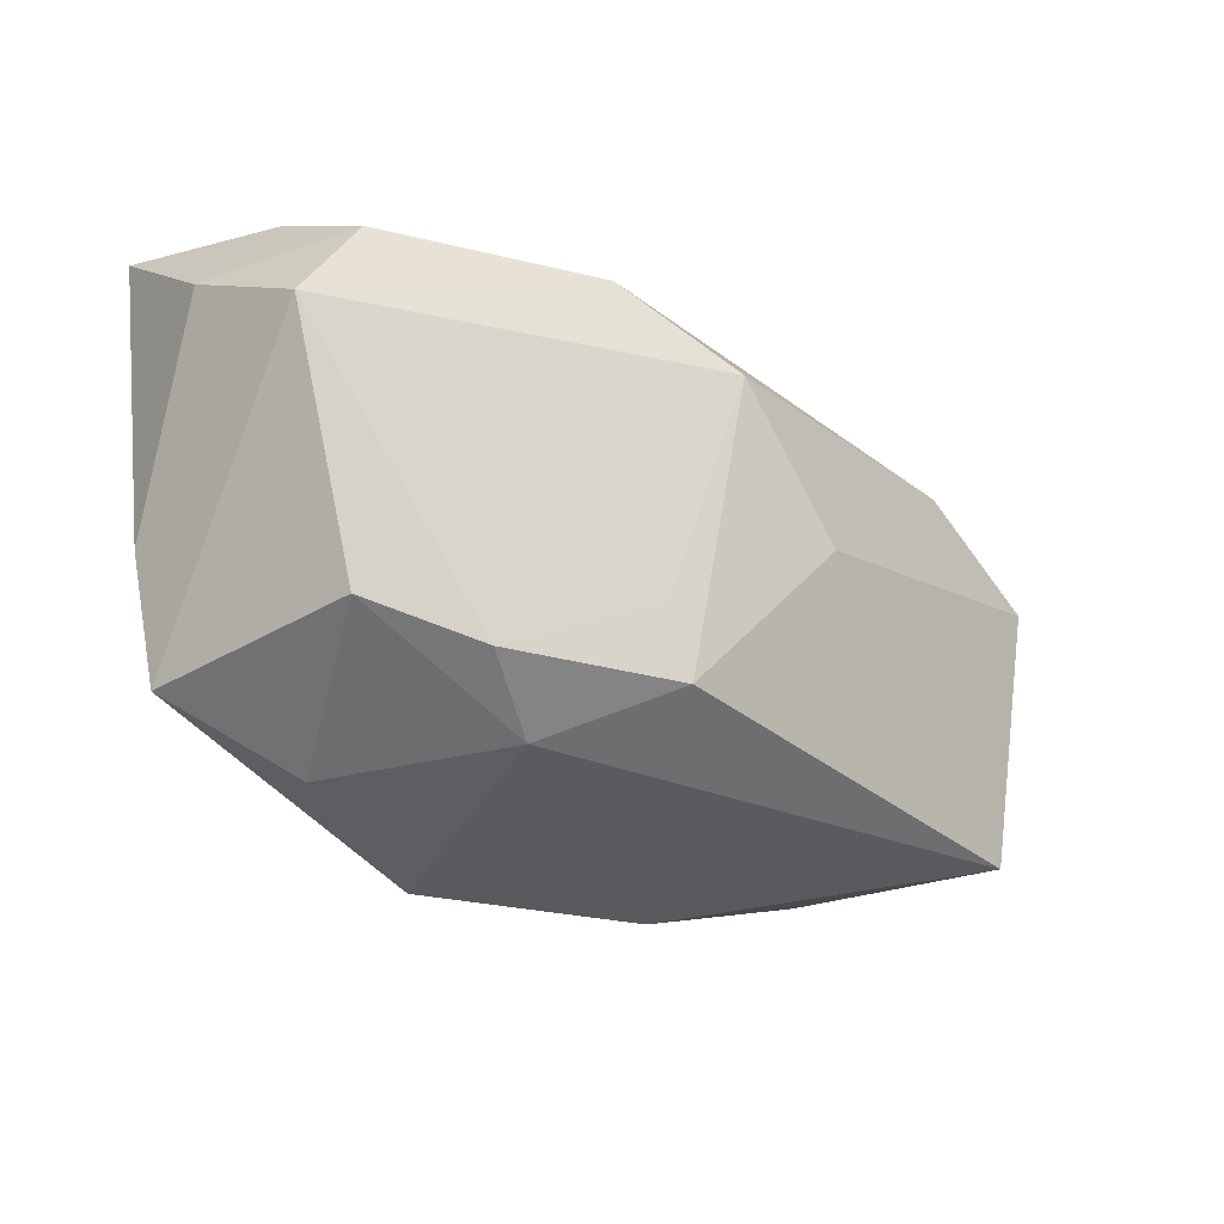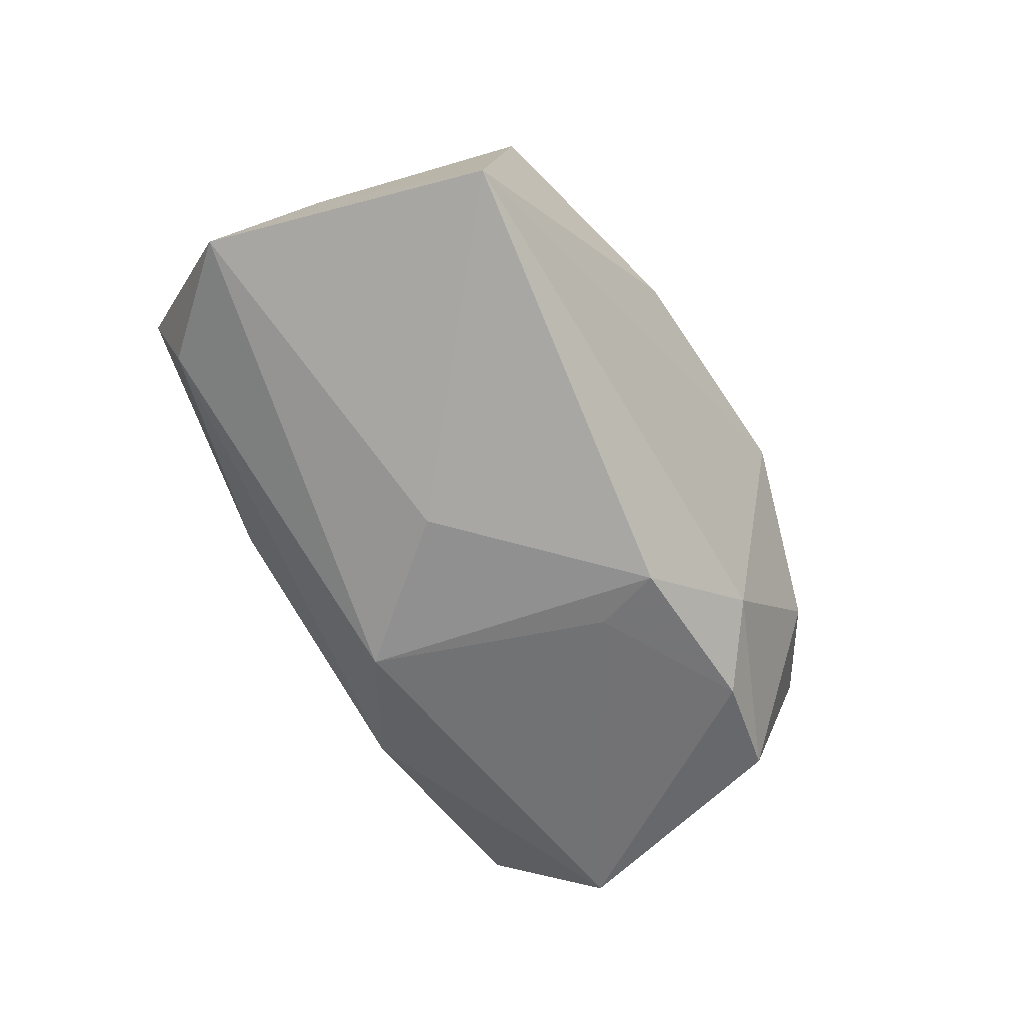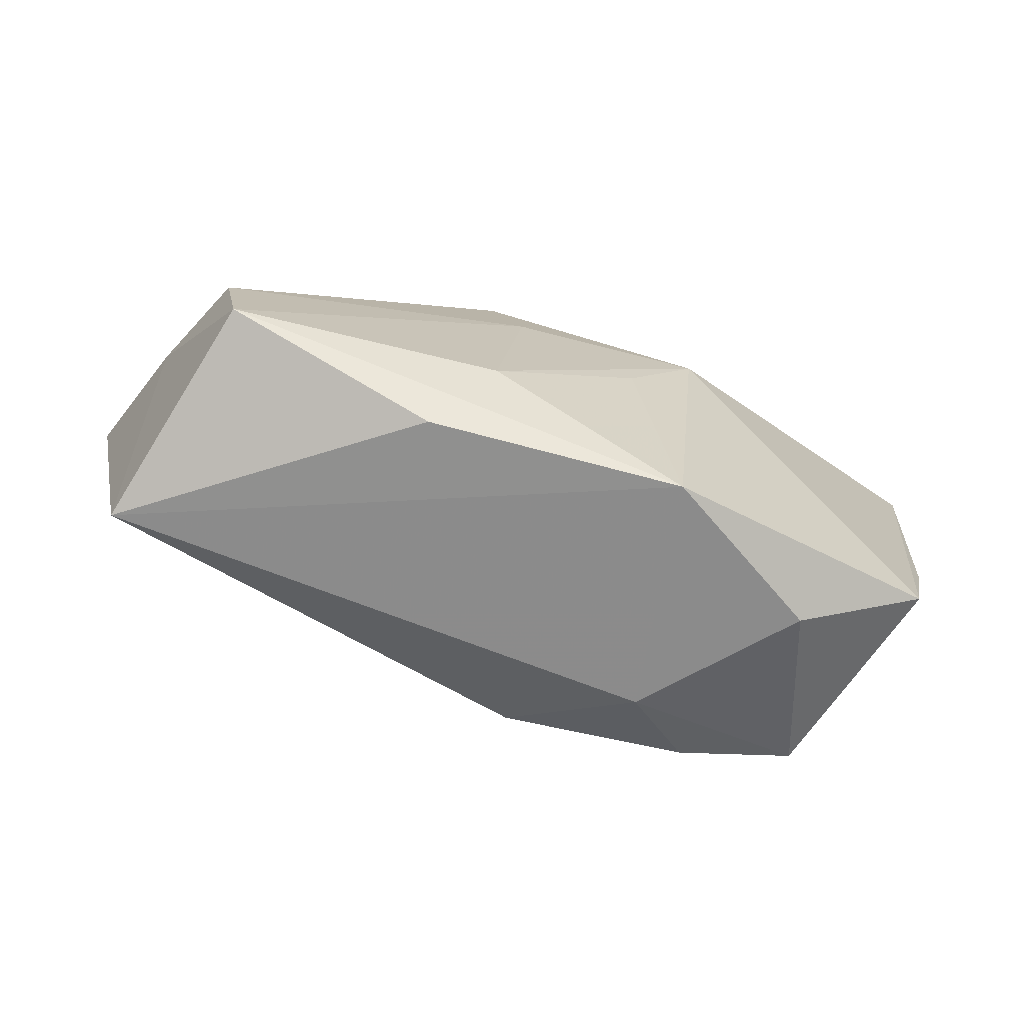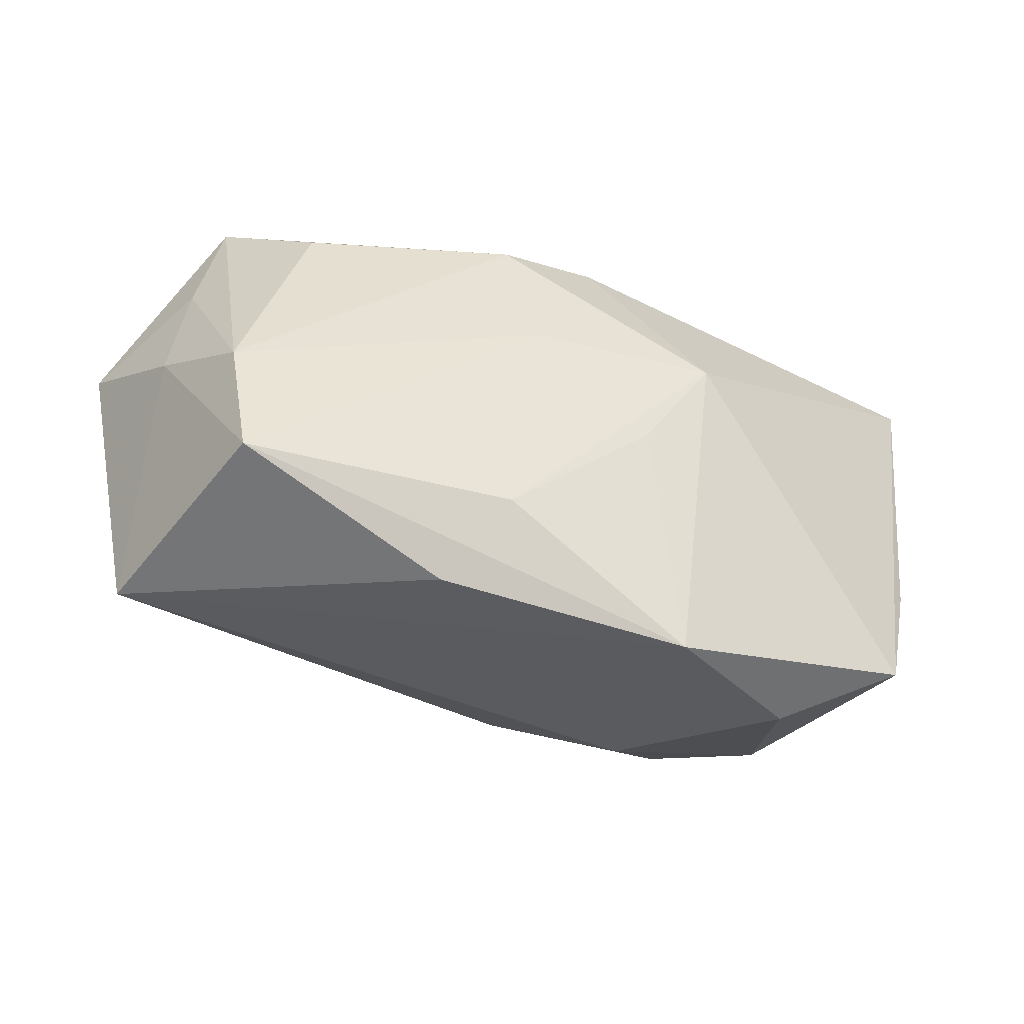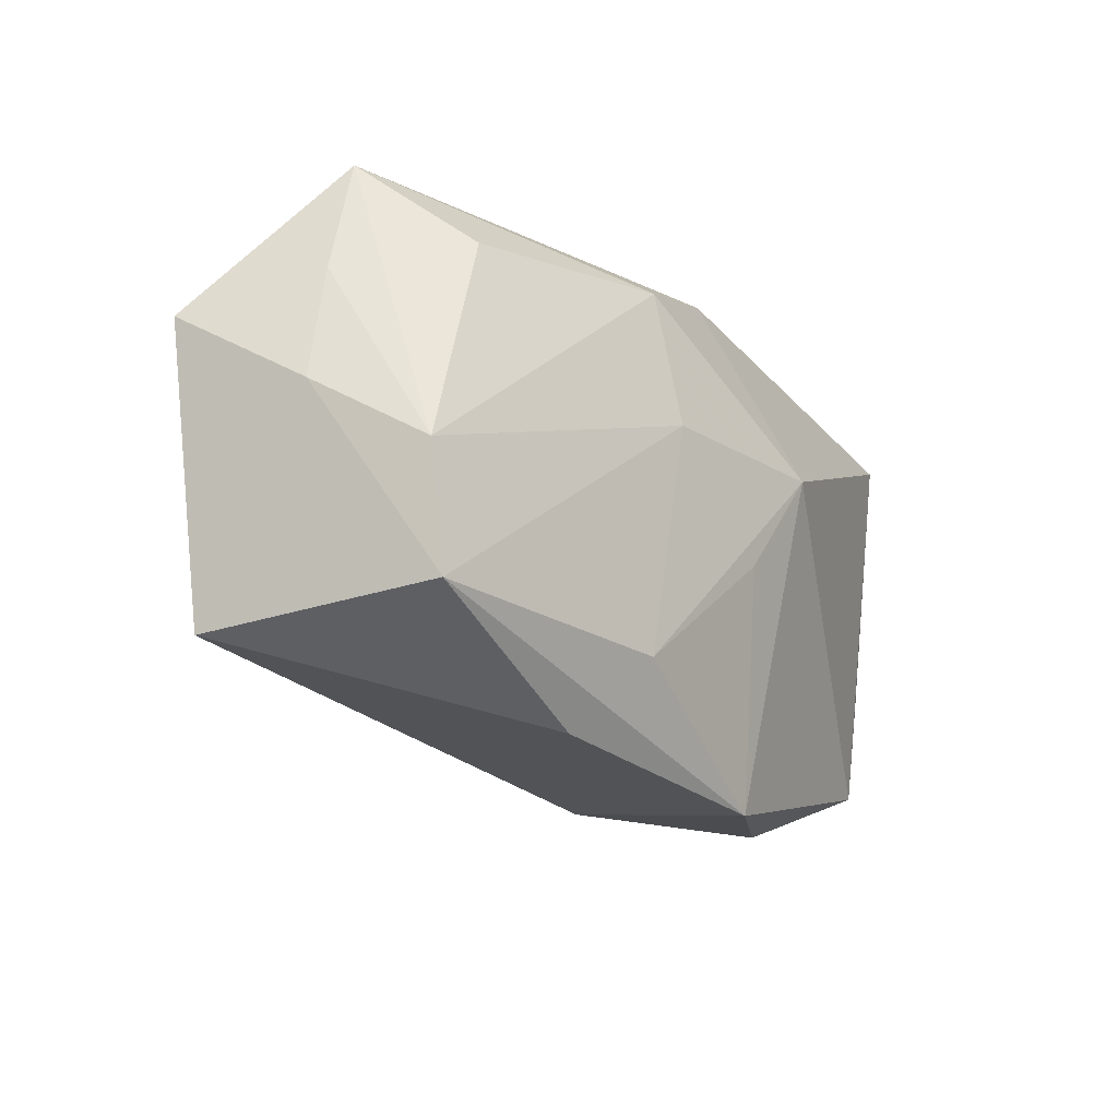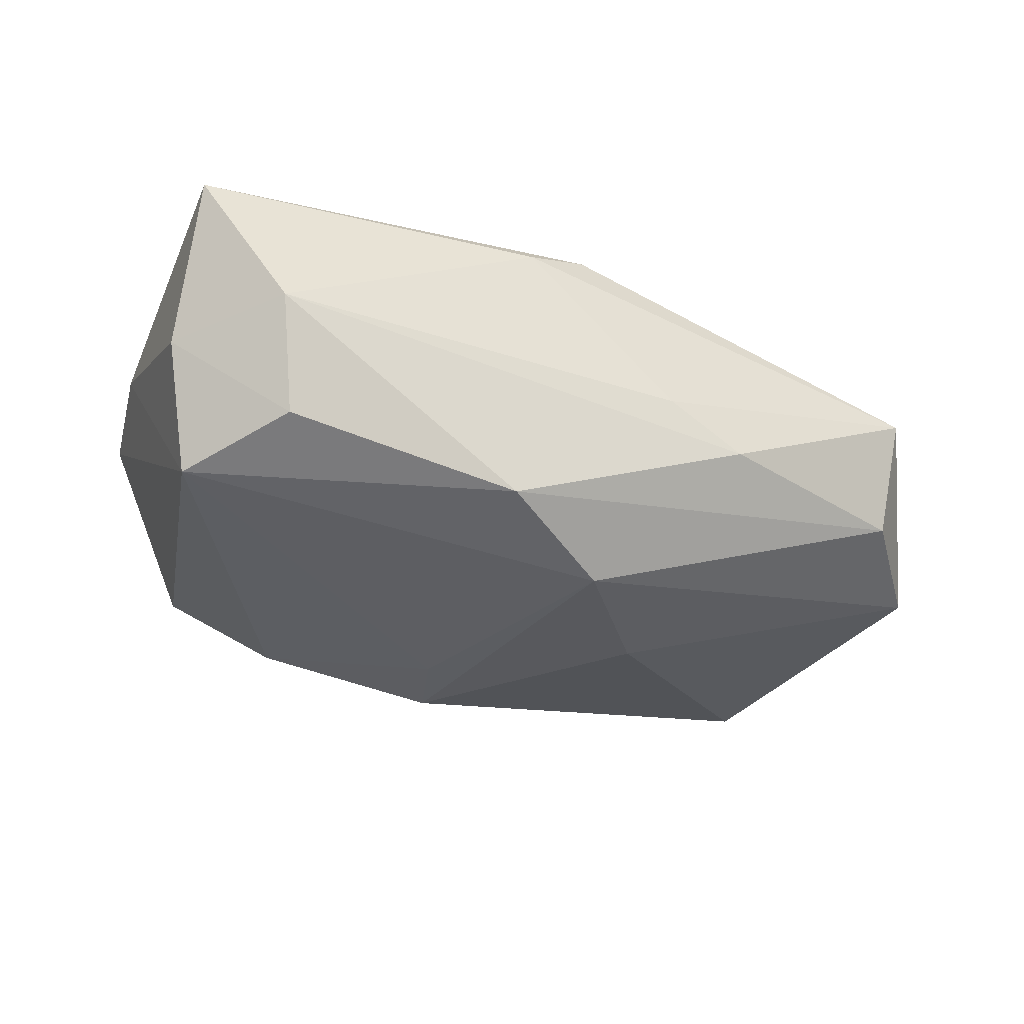
<metadata>
{"format":"obj","ext":"obj","renderer":"f3d","projection":"perspective","resolution":1024,"background":"white","views":[{"elev":-23.8,"azim":146.8,"up":"+Y"},{"elev":-57.8,"azim":-60.0,"up":"+Z"},{"elev":-78.8,"azim":-14.6,"up":"+Y"},{"elev":-47.2,"azim":-19.4,"up":"+Y"},{"elev":-26.0,"azim":-48.1,"up":"+Y"},{"elev":-37.2,"azim":153.8,"up":"+Z"}]}
</metadata>
<code>
v 0.0129 0.005503 0.01797
v -0.00546 0.004006 0.01797
v 0.001736 0.02143 0.01453
v 0.04042 -0.005259 0.004157
v -0.01246 -0.02587 0.01037
v 0.008216 0.02283 0.01152
v -0.01388 0.0005602 -0.01665
v 0.03809 -0.01679 0.004083
v -0.0153 0.02218 -0.005109
v -0.03642 0.01671 -0.0041
v 0.03085 -0.01396 -0.01529
v -0.03264 -0.0199 0.01513
v 0.02617 -0.02308 0.0003724
v 0.03071 0.01857 -0.014
v 0.0412 0.01382 -0.005854
v 0.03747 0.009146 -0.01657
v -0.0366 0.02118 0.006832
v -0.03484 -0.008378 0.01563
v 0.04207 0.02193 0.006929
v 0.002198 -0.01573 -0.01806
v 0.008514 0.01979 -0.01632
v 0.03353 0.02283 -0.004198
v -0.003104 0.01321 -0.01875
v -0.03937 -0.0206 -0.00672
v 0.01972 -0.01619 -0.01707
v 0.01146 -0.02699 0.01058
v -0.04562 0.006392 -0.004902
v -0.007409 -0.01869 0.01557
v -0.03882 0.0096 0.006618
v 0.006302 -0.00543 0.01663
v 0.01346 -0.02109 -0.01181
v -0.008712 0.0167 0.01759
v -0.007245 0.02283 -0.001686
v -0.04021 -0.001627 0.006288
v 0.004472 -0.009118 -0.0182
v -0.02865 0.01362 0.01446
f 23 27 10
f 27 17 10
f 7 27 23
f 7 24 27
f 9 10 17
f 17 33 9
f 26 24 31
f 11 31 25
f 11 25 16
f 24 7 20
f 20 31 24
f 25 31 20
f 20 7 23
f 15 4 16
f 15 19 4
f 19 15 22
f 22 9 33
f 27 24 34
f 24 12 34
f 5 24 26
f 26 12 5
f 5 12 24
f 28 12 26
f 1 2 28
f 28 2 12
f 16 4 8
f 8 11 16
f 1 26 8
f 8 19 1
f 4 19 8
f 23 16 35
f 35 20 23
f 16 25 35
f 25 20 35
f 6 33 17
f 6 22 33
f 19 22 6
f 17 36 32
f 32 2 1
f 21 16 23
f 9 22 21
f 23 10 21
f 10 9 21
f 18 34 12
f 18 36 17
f 18 32 36
f 12 2 18
f 2 32 18
f 30 26 1
f 1 28 30
f 30 28 26
f 26 31 13
f 13 8 26
f 31 11 13
f 11 8 13
f 17 32 3
f 3 6 17
f 19 6 3
f 1 19 3
f 3 32 1
f 16 21 14
f 14 21 22
f 14 15 16
f 14 22 15
f 29 18 17
f 34 18 29
f 29 17 27
f 27 34 29

</code>
